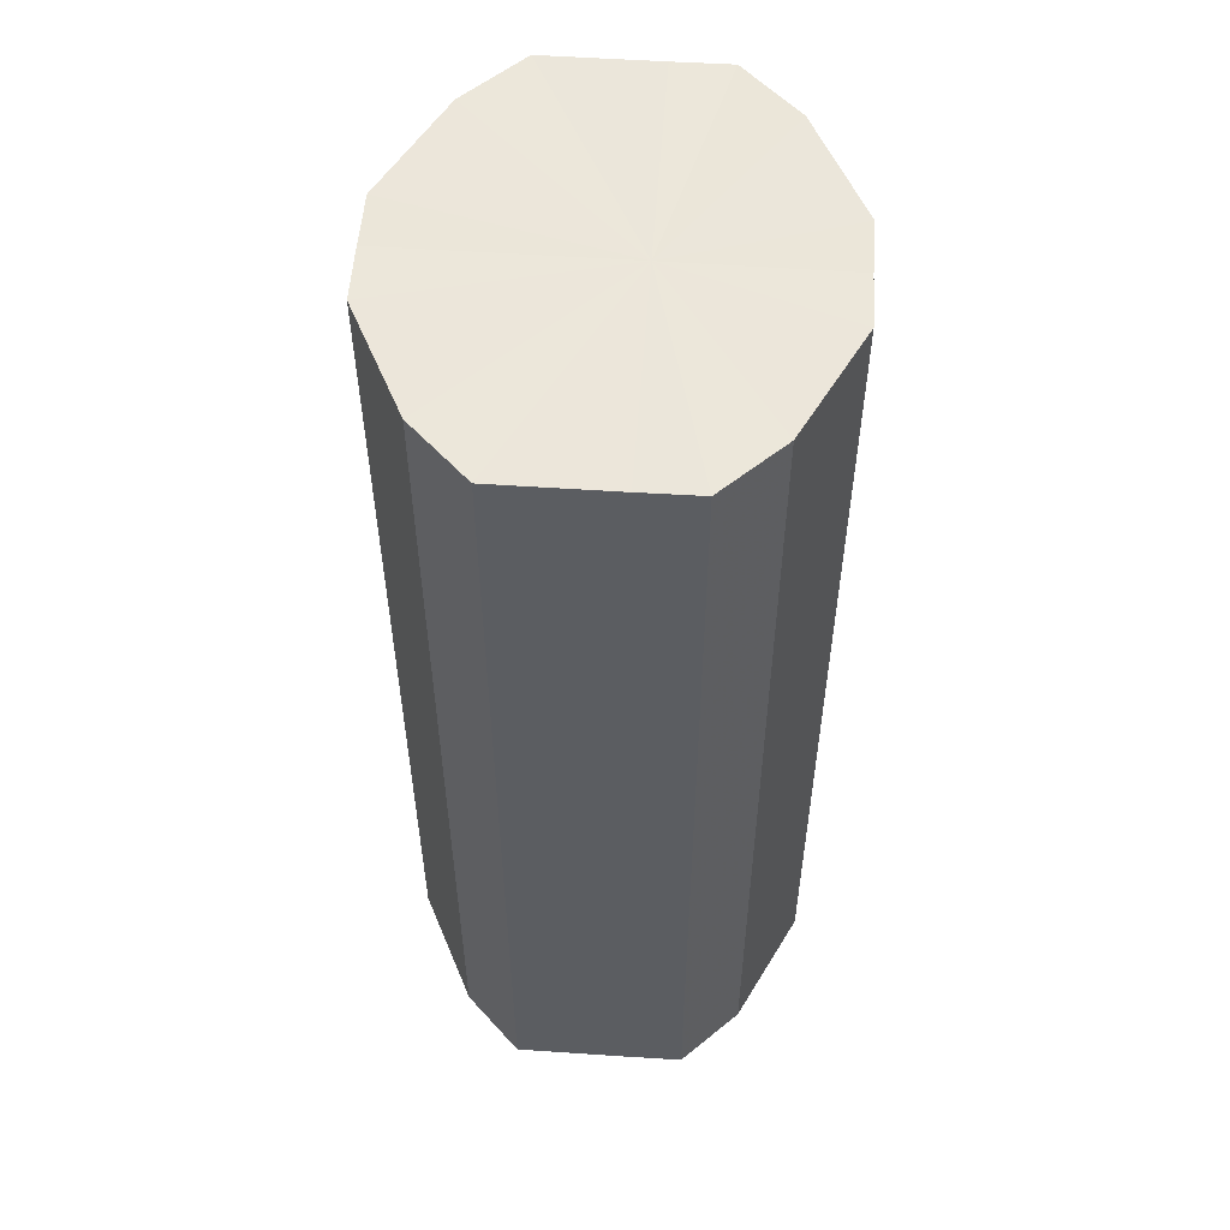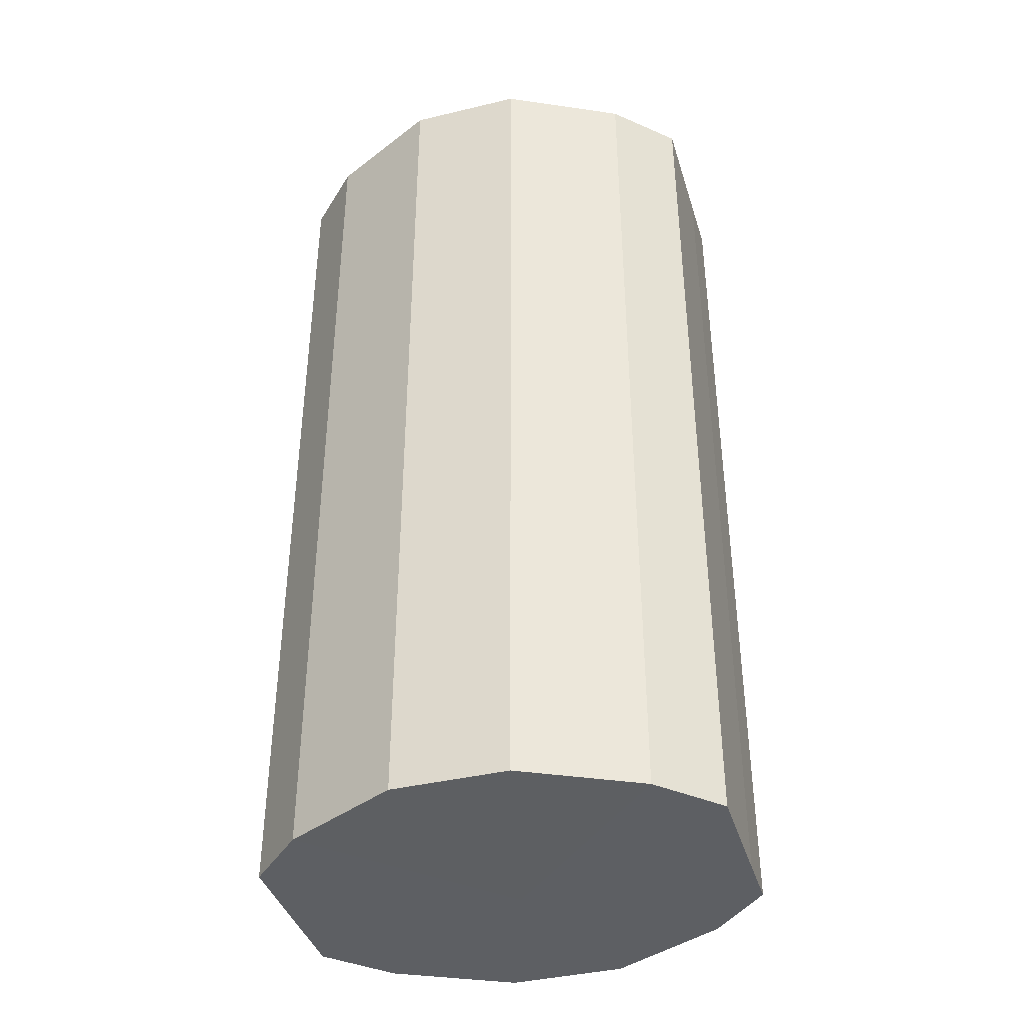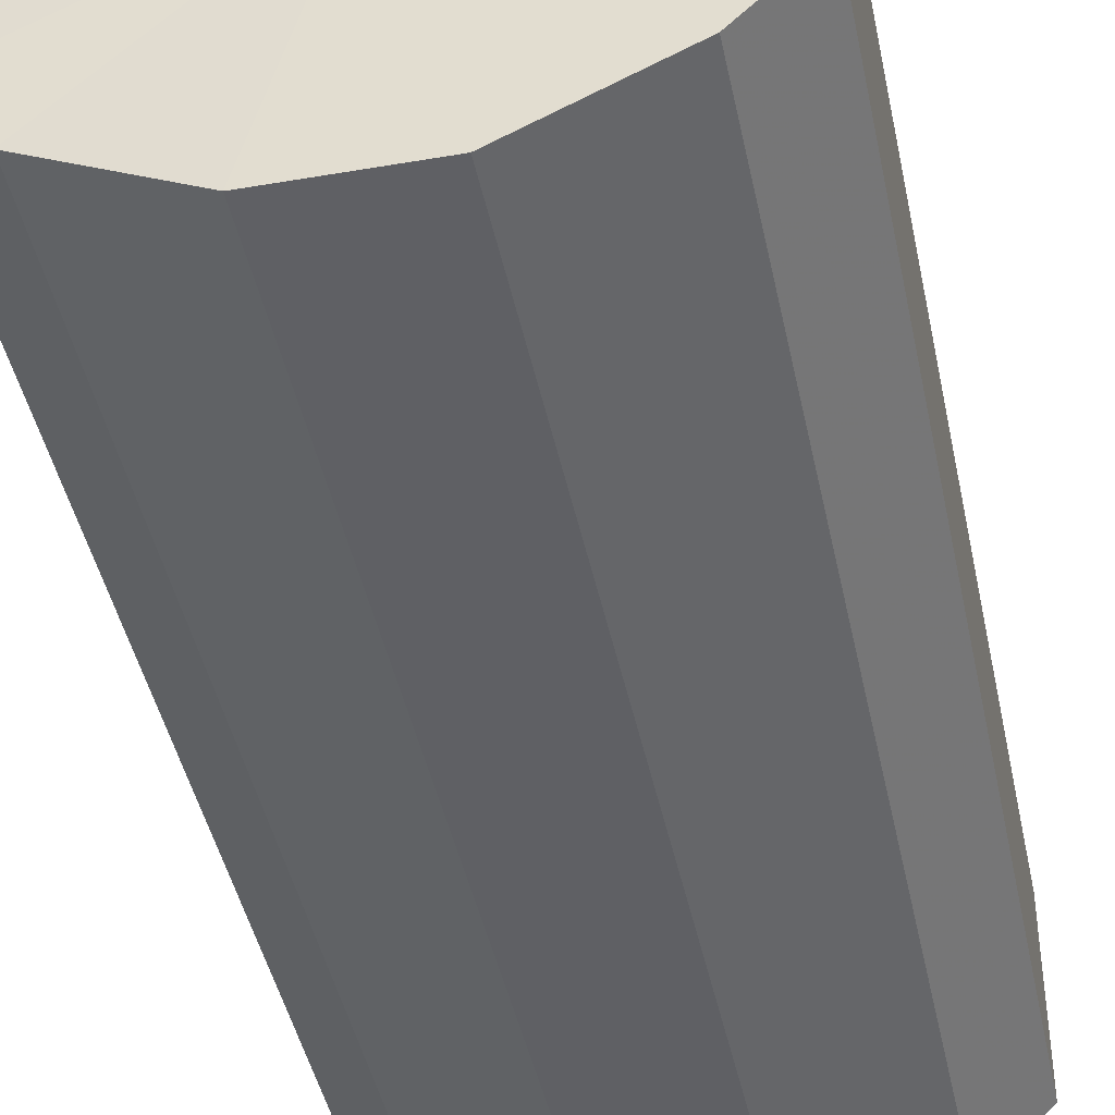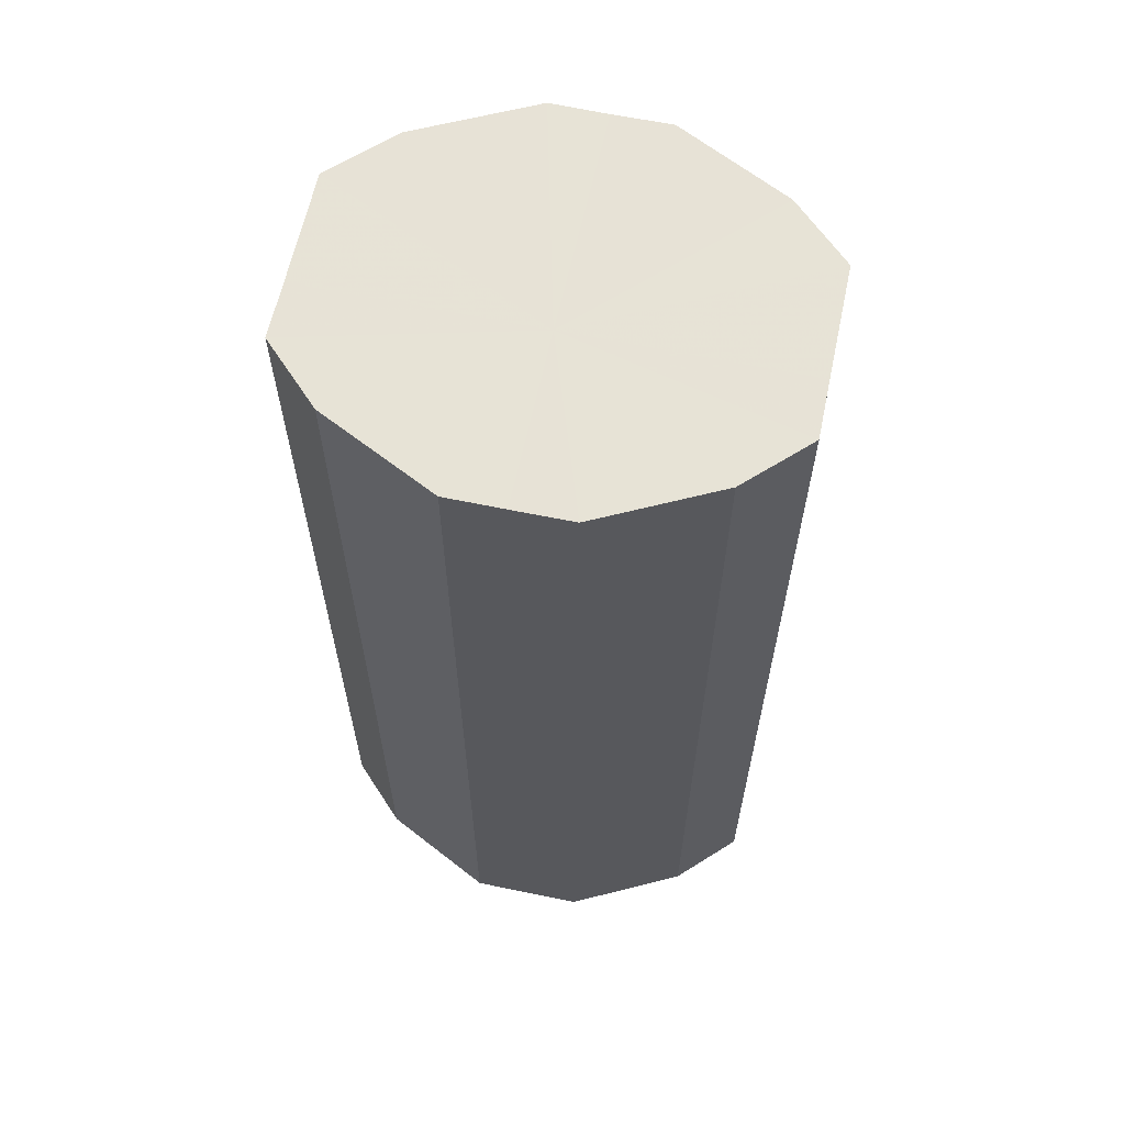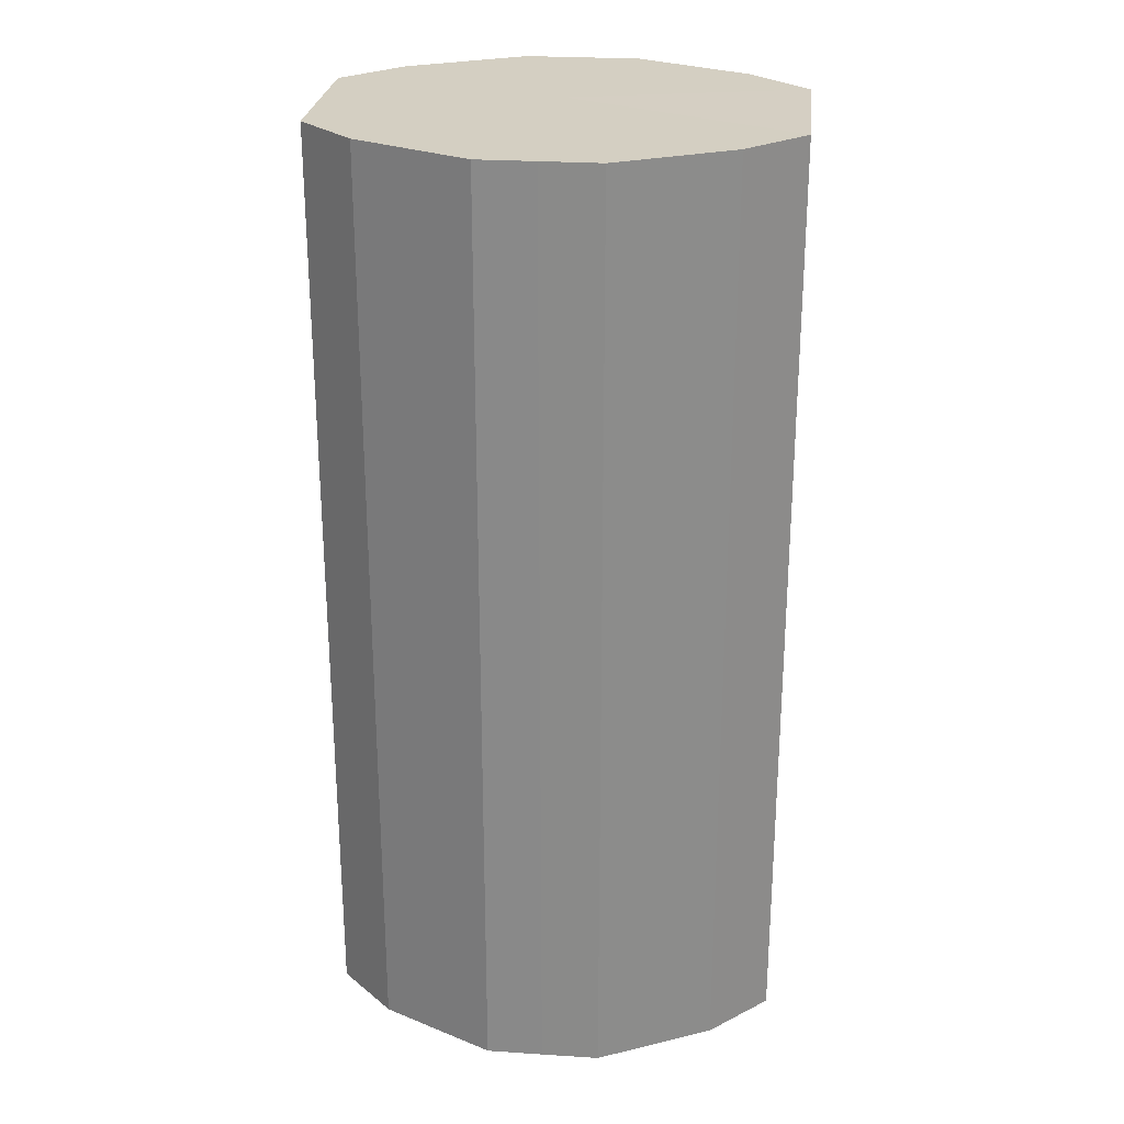
<metadata>
{"format":"obj","ext":"obj","renderer":"f3d","projection":"perspective","resolution":1024,"background":"white","views":[{"elev":54.4,"azim":94.1,"up":"+Z"},{"elev":-39.8,"azim":16.6,"up":"+Z"},{"elev":-43.6,"azim":-168.4,"up":"+Y"},{"elev":62.8,"azim":-167.9,"up":"+Z"},{"elev":25.8,"azim":6.0,"up":"+Z"}]}
</metadata>
<code>
o 26271
v 2244 1881 8.153
v 2244 1881 8.153
v 2244 1881 8.318
v 2244 1881 8.153
v 2244 1881 8.318
v 2244 1881 8.153
v 2244 1881 8.318
v 2244 1881 8.153
v 2244 1881 8.318
v 2244 1881 8.153
v 2244 1881 8.318
v 2244 1880 8.153
v 2244 1881 8.318
v 2244 1881 8.153
v 2244 1881 8.318
v 2244 1880 8.153
v 2244 1880 8.318
v 2244 1880 8.153
v 2244 1880 8.318
v 2244 1880 8.153
v 2244 1880 8.318
v 2244 1880 8.153
v 2244 1880 8.318
v 2244 1880 8.153
v 2244 1880 8.318
v 2244 1880 8.153
v 2244 1880 8.318
v 2244 1880 8.153
v 2244 1880 8.318
v 2244 1880 8.153
v 2244 1880 8.318
v 2244 1880 8.318
v 2244 1881 8.318
v 2244 1881 8.153
v 2244 1881 8.318
v 2244 1881 8.153
v 2244 1881 8.318
v 2244 1881 8.318
v 2244 1881 8.153
v 2244 1881 8.318
v 2244 1881 8.153
v 2244 1881 8.153
v 2244 1881 8.318
v 2244 1881 8.318
v 2244 1881 8.153
v 2244 1880 8.318
v 2244 1881 8.153
v 2244 1880 8.153
v 2244 1880 8.318
v 2244 1880 8.318
v 2244 1880 8.153
v 2244 1880 8.318
v 2244 1880 8.153
v 2244 1880 8.153
v 2244 1880 8.318
v 2244 1880 8.318
v 2244 1880 8.153
v 2244 1880 8.318
v 2244 1880 8.153
v 2244 1880 8.153
v 2244 1880 8.318
v 2244 1880 8.318
v 2244 1880 8.153
v 2244 1880 8.153
v 2244 1880 8.153
v 2244 1881 8.153
v 2244 1881 8.153
v 2244 1881 8.153
v 2244 1881 8.153
v 2244 1881 8.153
v 2244 1881 8.153
v 2244 1880 8.153
v 2244 1881 8.153
v 2244 1880 8.153
v 2244 1880 8.153
v 2244 1880 8.153
v 2244 1880 8.153
v 2244 1880 8.153
v 2244 1880 8.153
v 2244 1880 8.153
v 2244 1880 8.153
v 2244 1880 8.318
v 2244 1881 8.318
v 2244 1881 8.318
v 2244 1881 8.318
v 2244 1881 8.318
v 2244 1881 8.318
v 2244 1881 8.318
v 2244 1881 8.318
v 2244 1880 8.318
v 2244 1880 8.318
v 2244 1880 8.318
v 2244 1880 8.318
v 2244 1880 8.318
v 2244 1880 8.318
v 2244 1880 8.318
v 2244 1880 8.318
v 2244 1880 8.318
f 1 2 3
f 2 4 5
f 6 1 7
f 4 8 9
f 10 6 11
f 8 12 13
f 14 10 15
f 12 16 17
f 18 14 19
f 16 20 21
f 22 18 23
f 20 24 25
f 26 22 27
f 24 28 29
f 30 26 31
f 28 30 32
f 33 34 35
f 35 36 37
f 38 39 33
f 40 41 38
f 37 42 43
f 44 45 40
f 46 47 44
f 43 48 49
f 50 51 46
f 52 53 50
f 49 54 55
f 56 57 52
f 58 59 56
f 55 60 61
f 62 63 58
f 61 64 62
f 65 66 67
f 65 68 66
f 65 67 69
f 65 70 68
f 65 69 71
f 65 72 70
f 65 71 73
f 65 74 72
f 65 73 75
f 65 76 74
f 65 75 77
f 65 78 76
f 65 77 79
f 65 80 78
f 65 79 81
f 65 81 80
f 82 83 84
f 82 85 83
f 82 84 86
f 82 87 85
f 82 86 88
f 82 89 87
f 82 88 90
f 82 91 89
f 82 90 92
f 82 93 91
f 82 92 94
f 82 95 93
f 82 94 96
f 82 97 95
f 82 96 98
f 82 98 97

</code>
